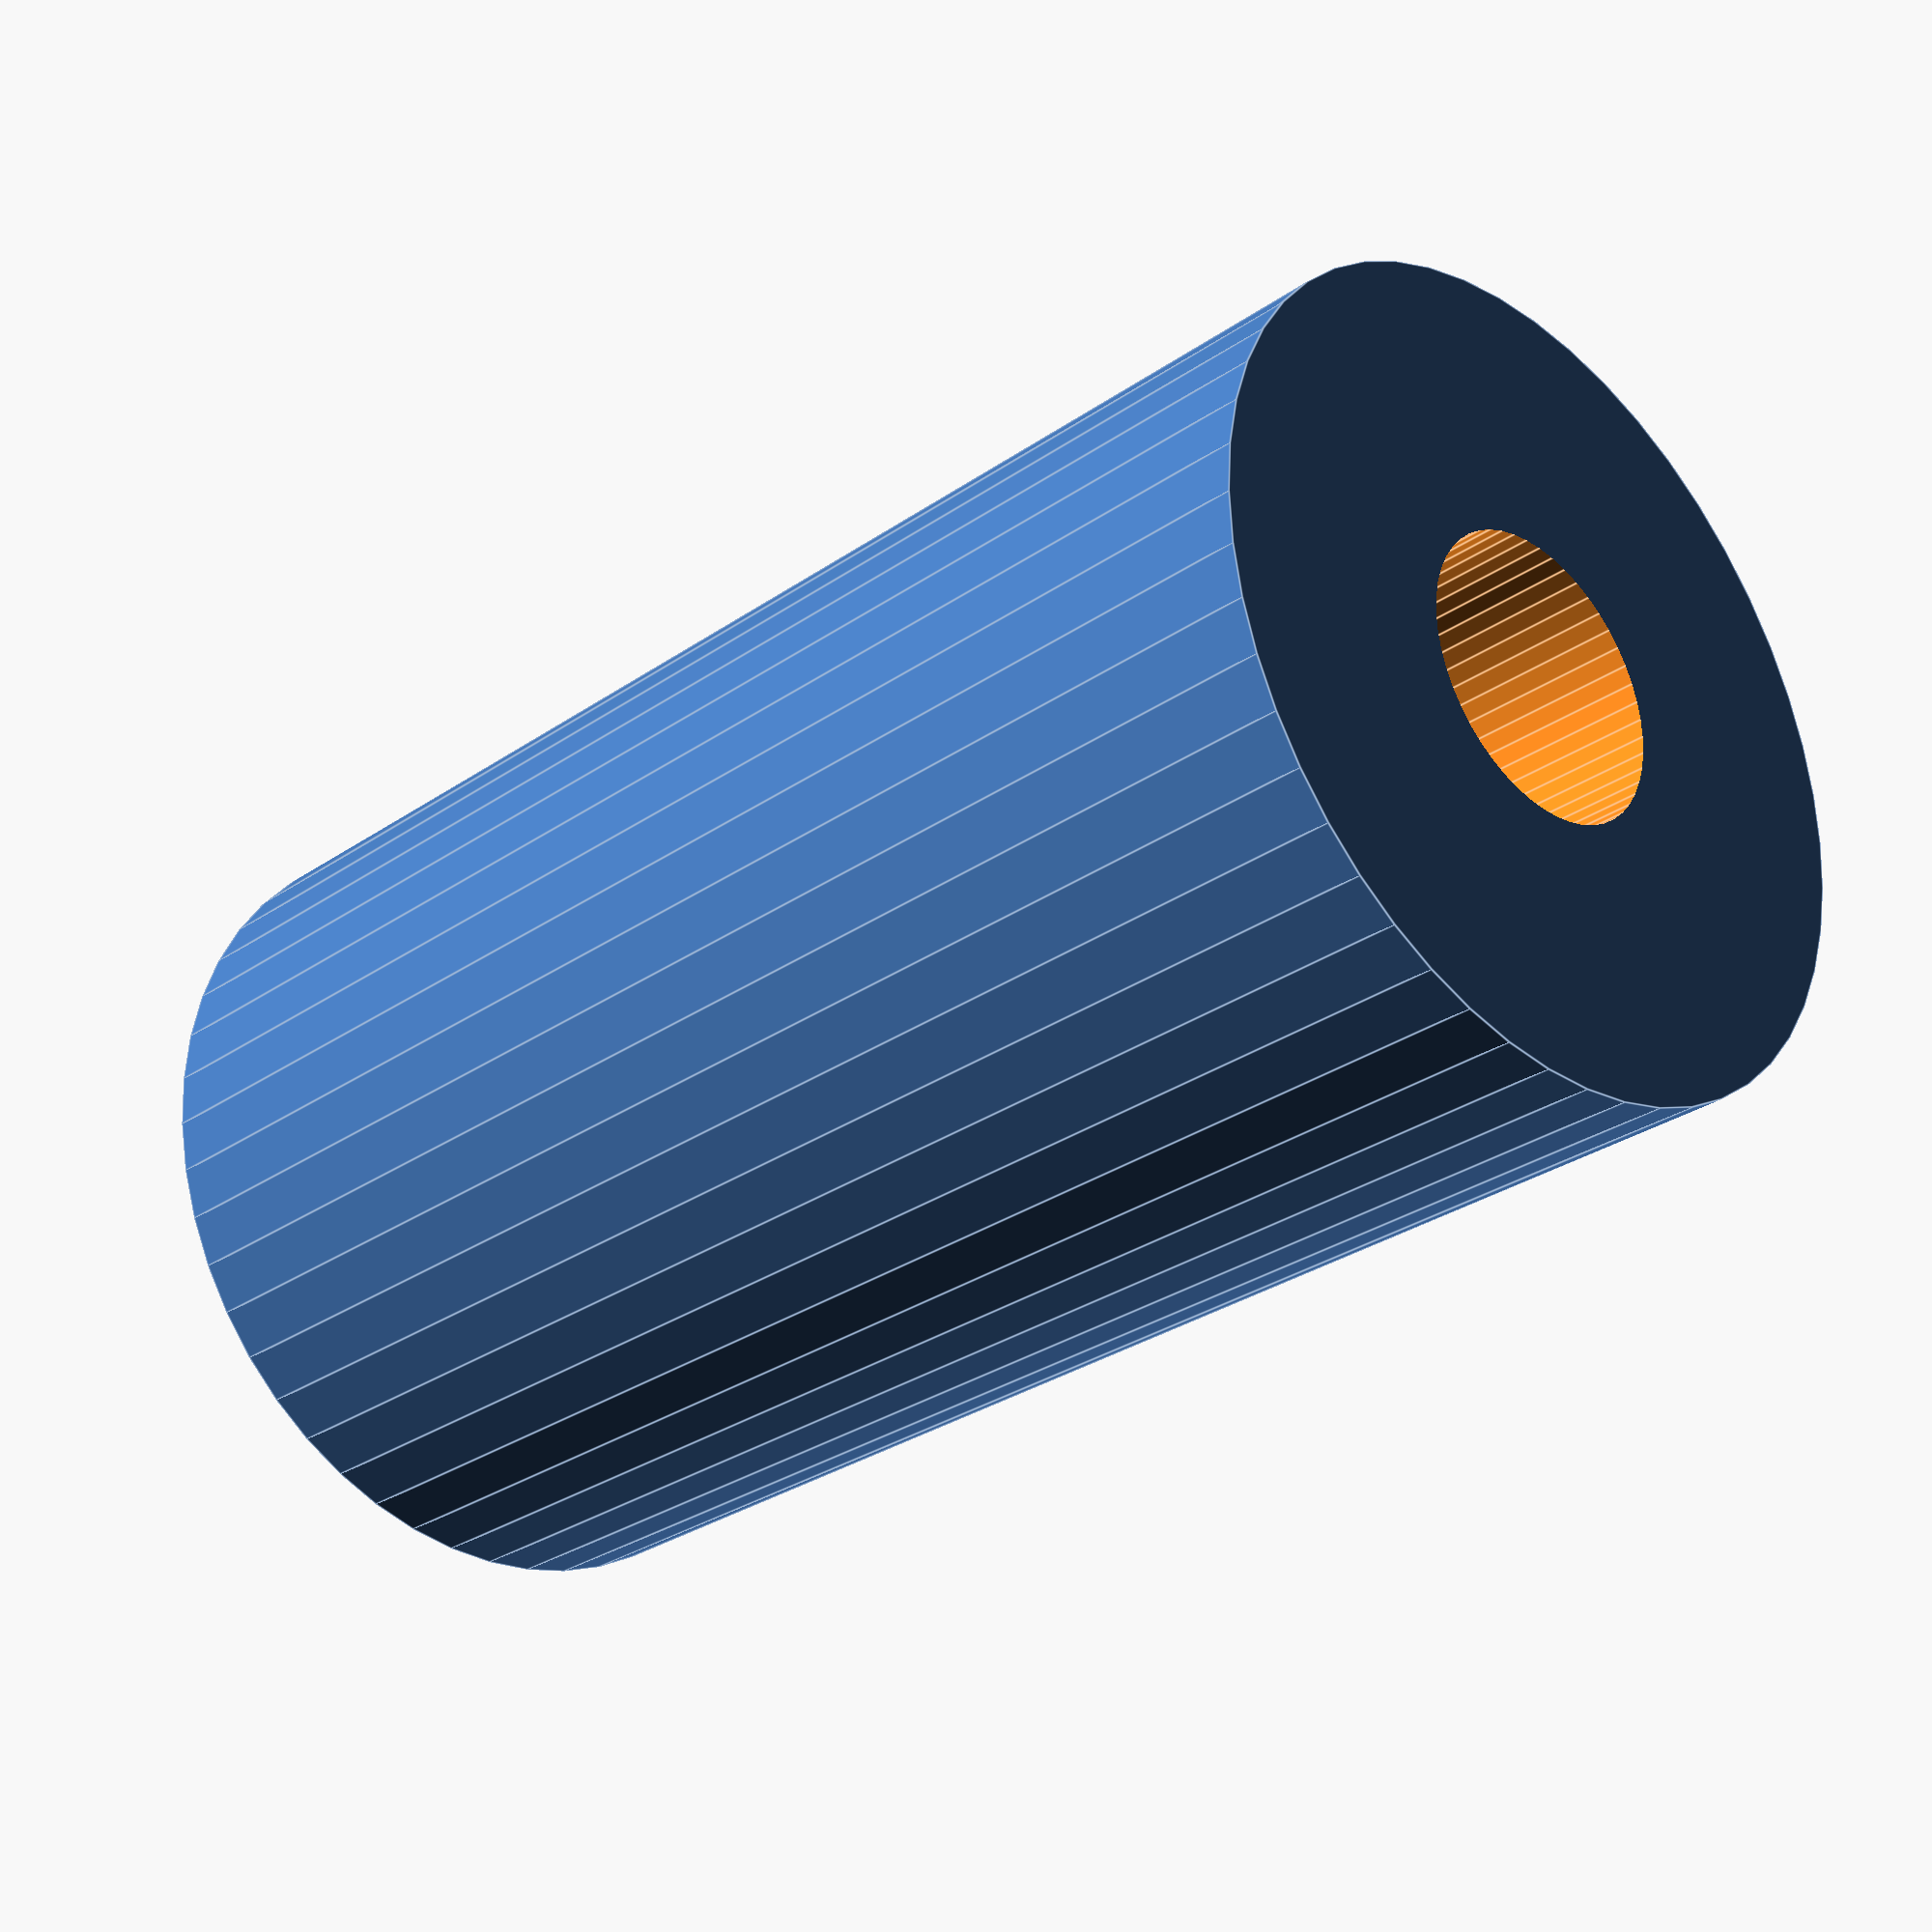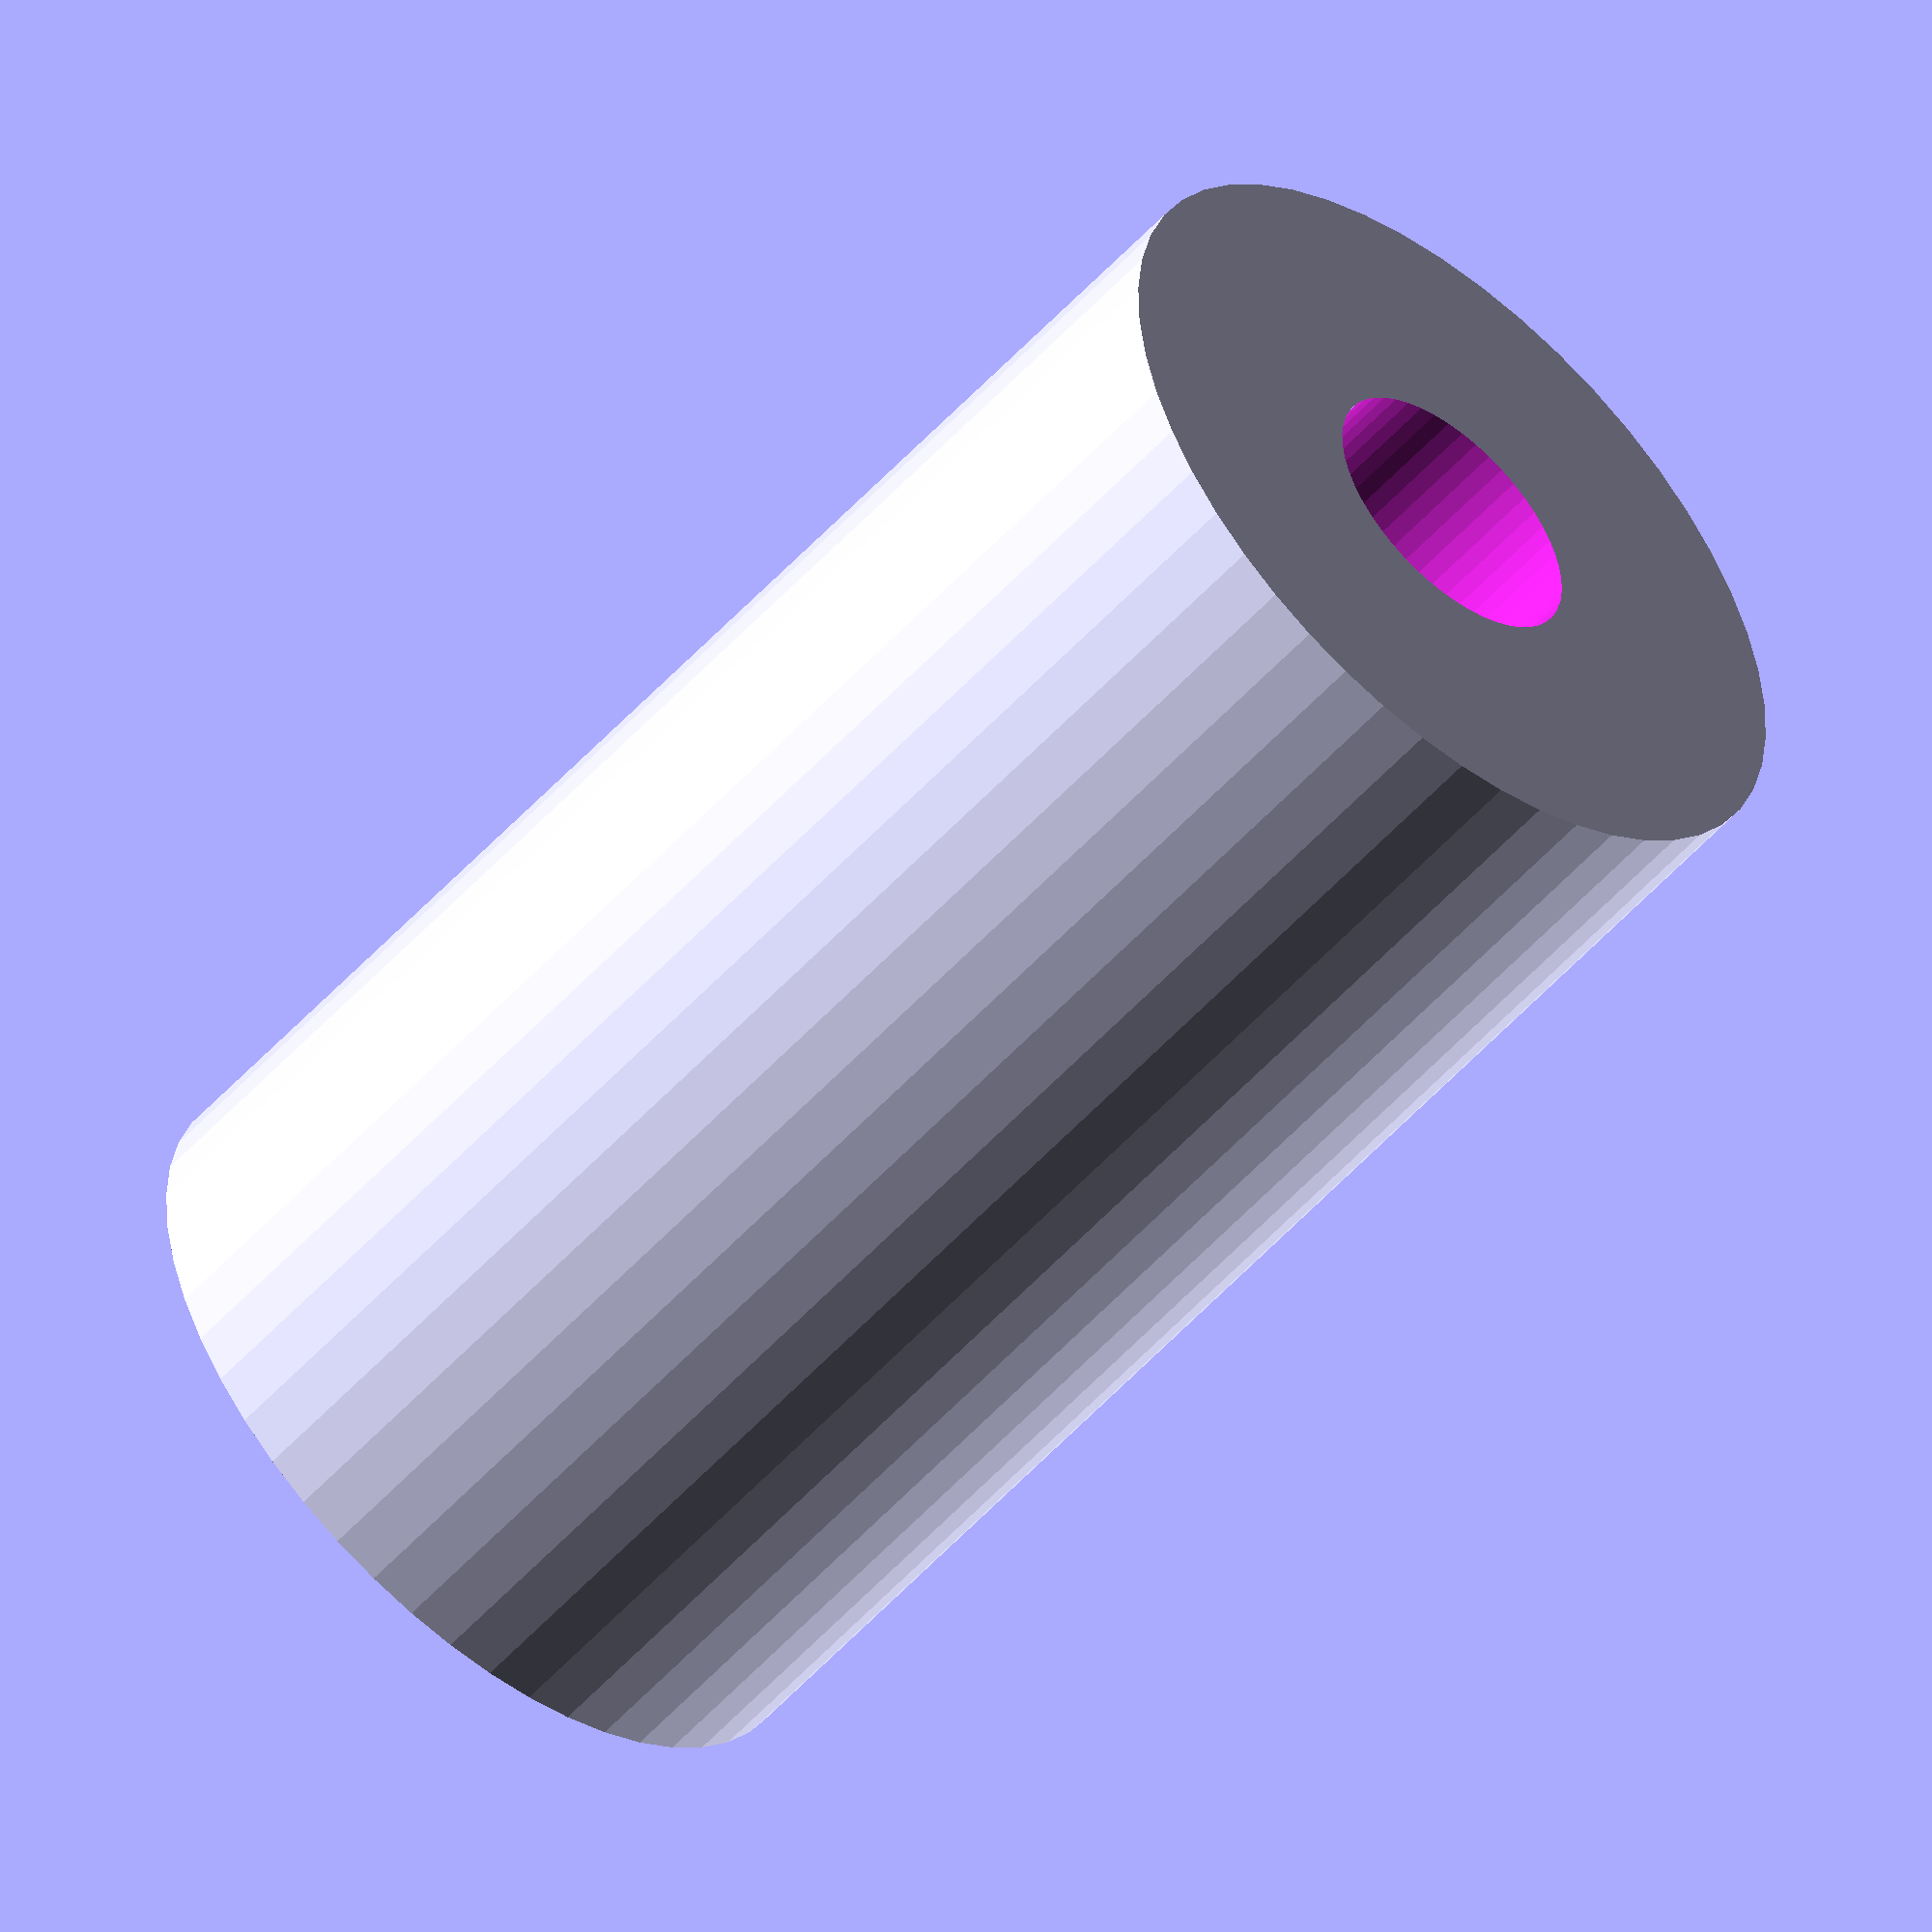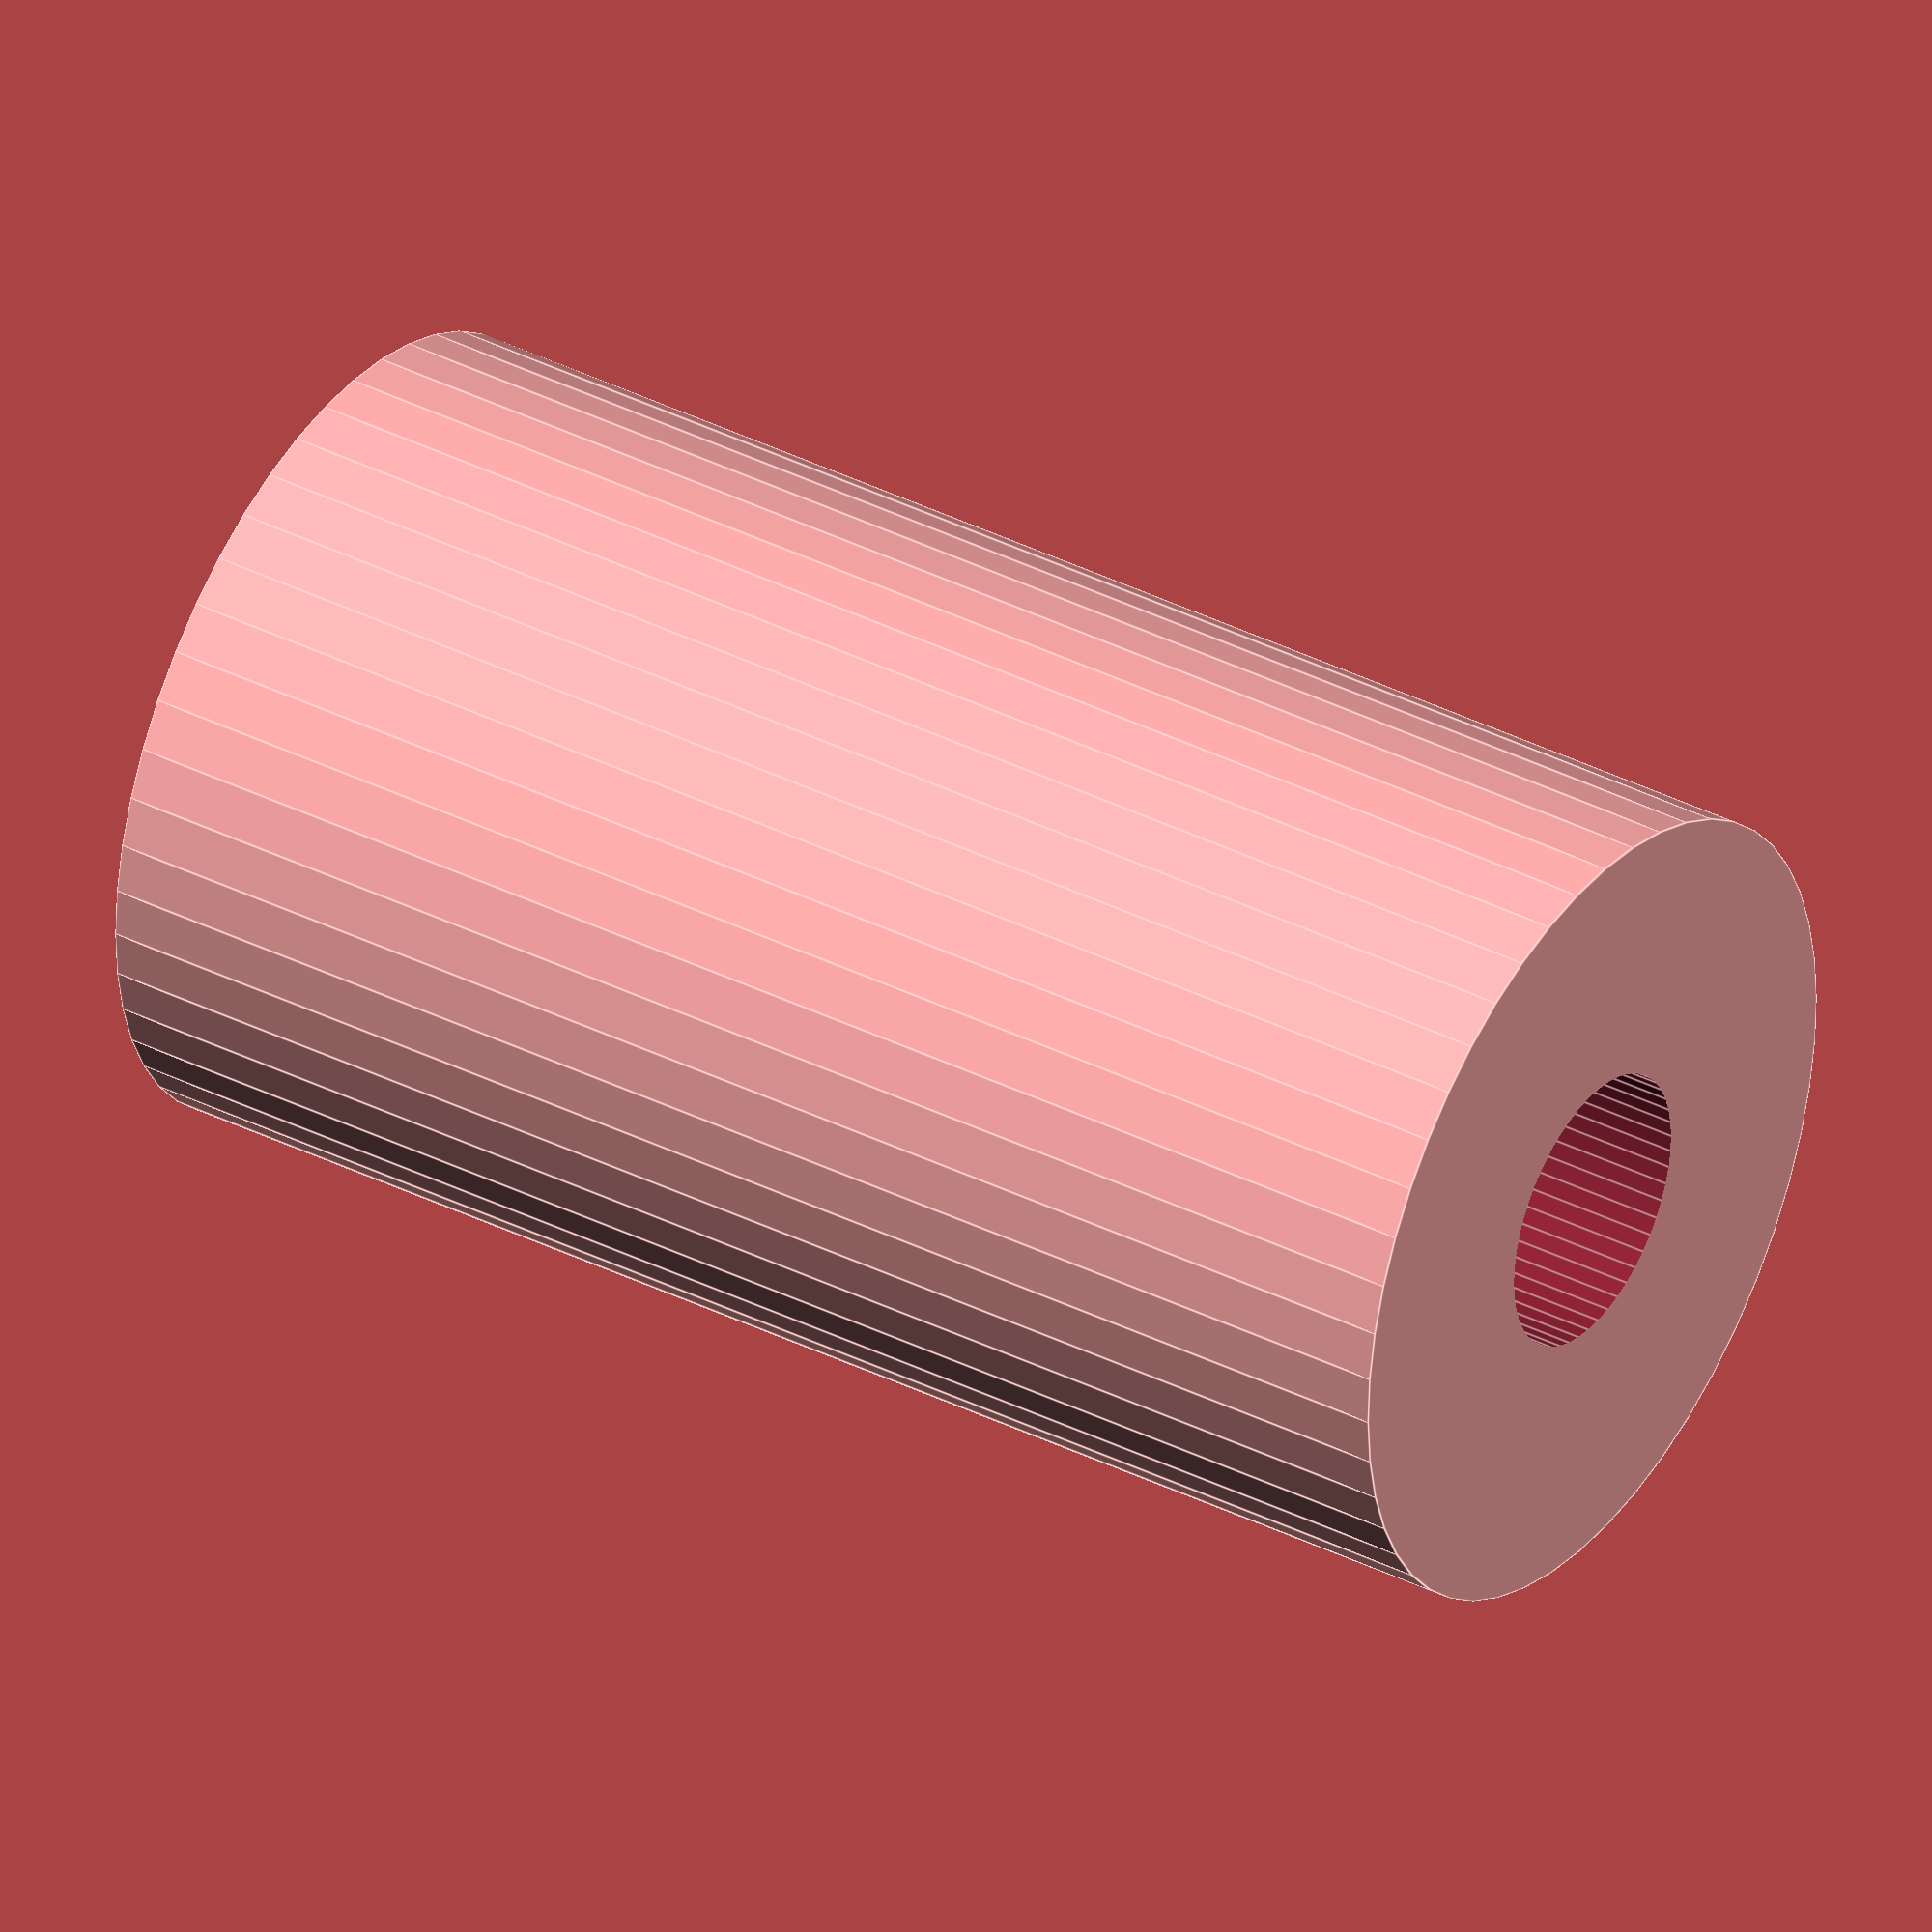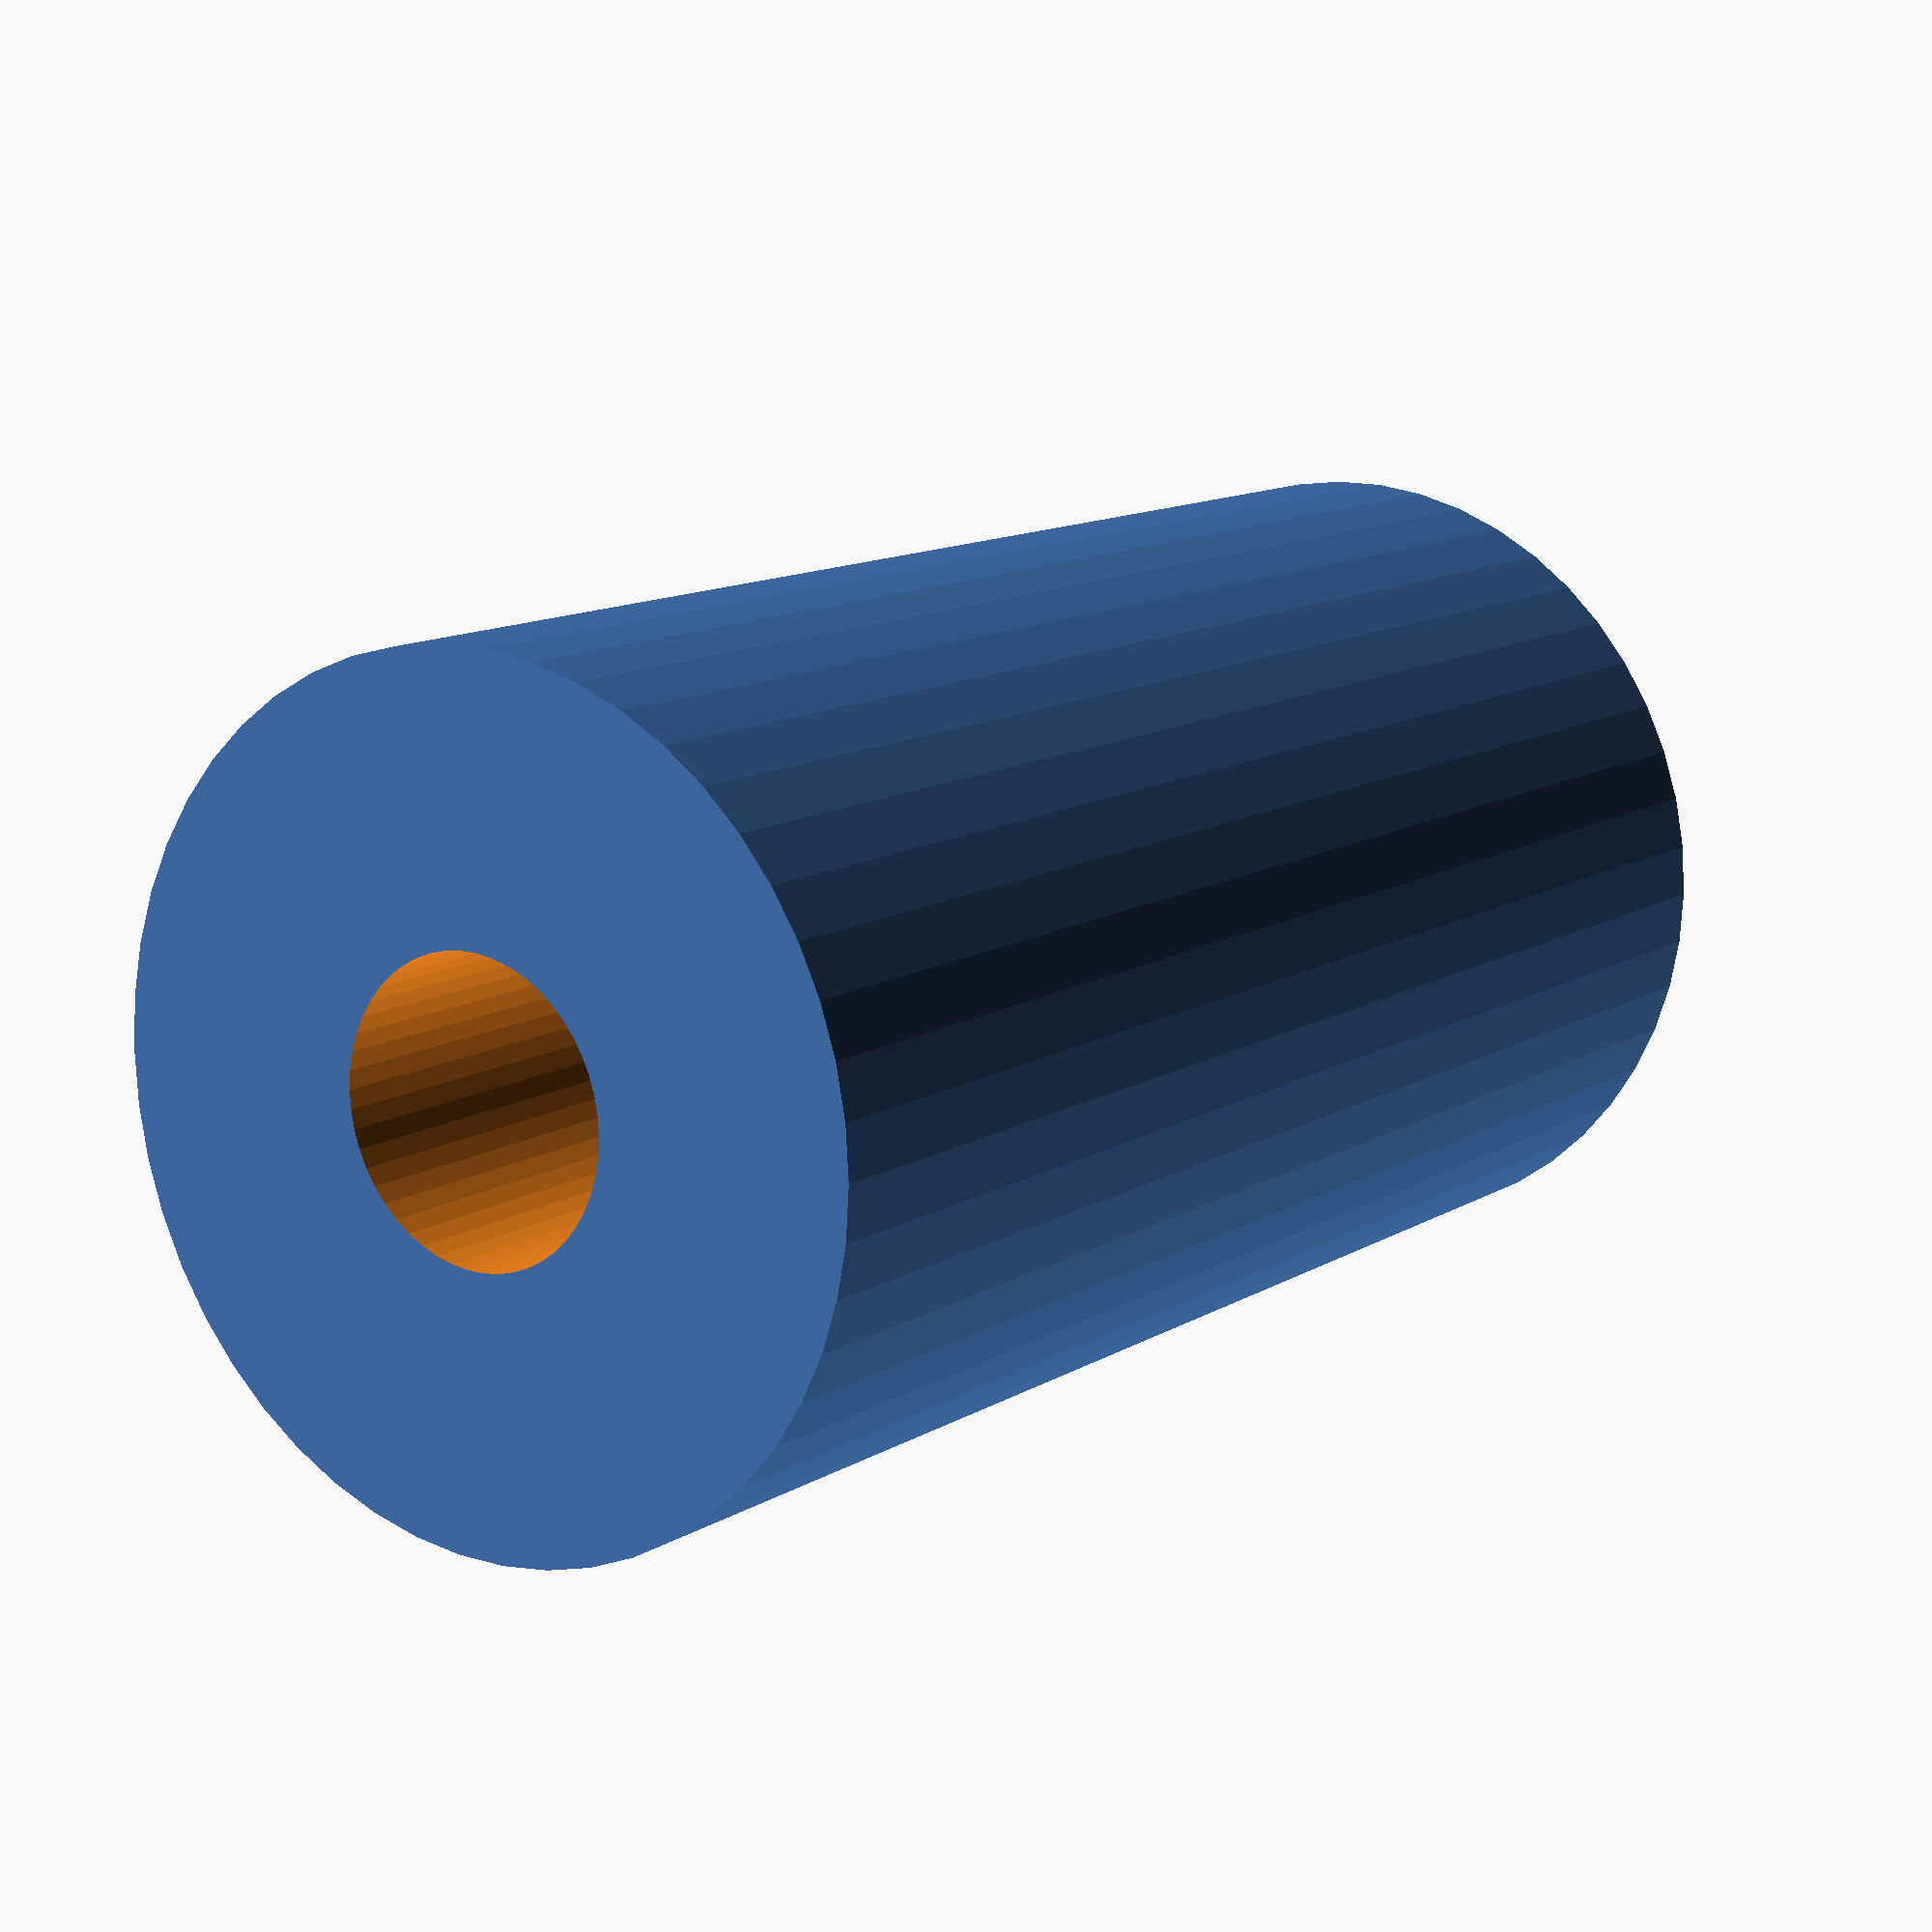
<openscad>
$fn = 50;


difference() {
	union() {
		translate(v = [0, 0, -27.0000000000]) {
			cylinder(h = 54, r = 15.0000000000);
		}
	}
	union() {
		translate(v = [0, 0, -100.0000000000]) {
			cylinder(h = 200, r = 5.2500000000);
		}
	}
}
</openscad>
<views>
elev=209.4 azim=345.3 roll=44.3 proj=p view=edges
elev=53.4 azim=117.0 roll=319.3 proj=o view=solid
elev=142.8 azim=93.3 roll=237.2 proj=o view=edges
elev=347.7 azim=331.1 roll=215.6 proj=p view=solid
</views>
